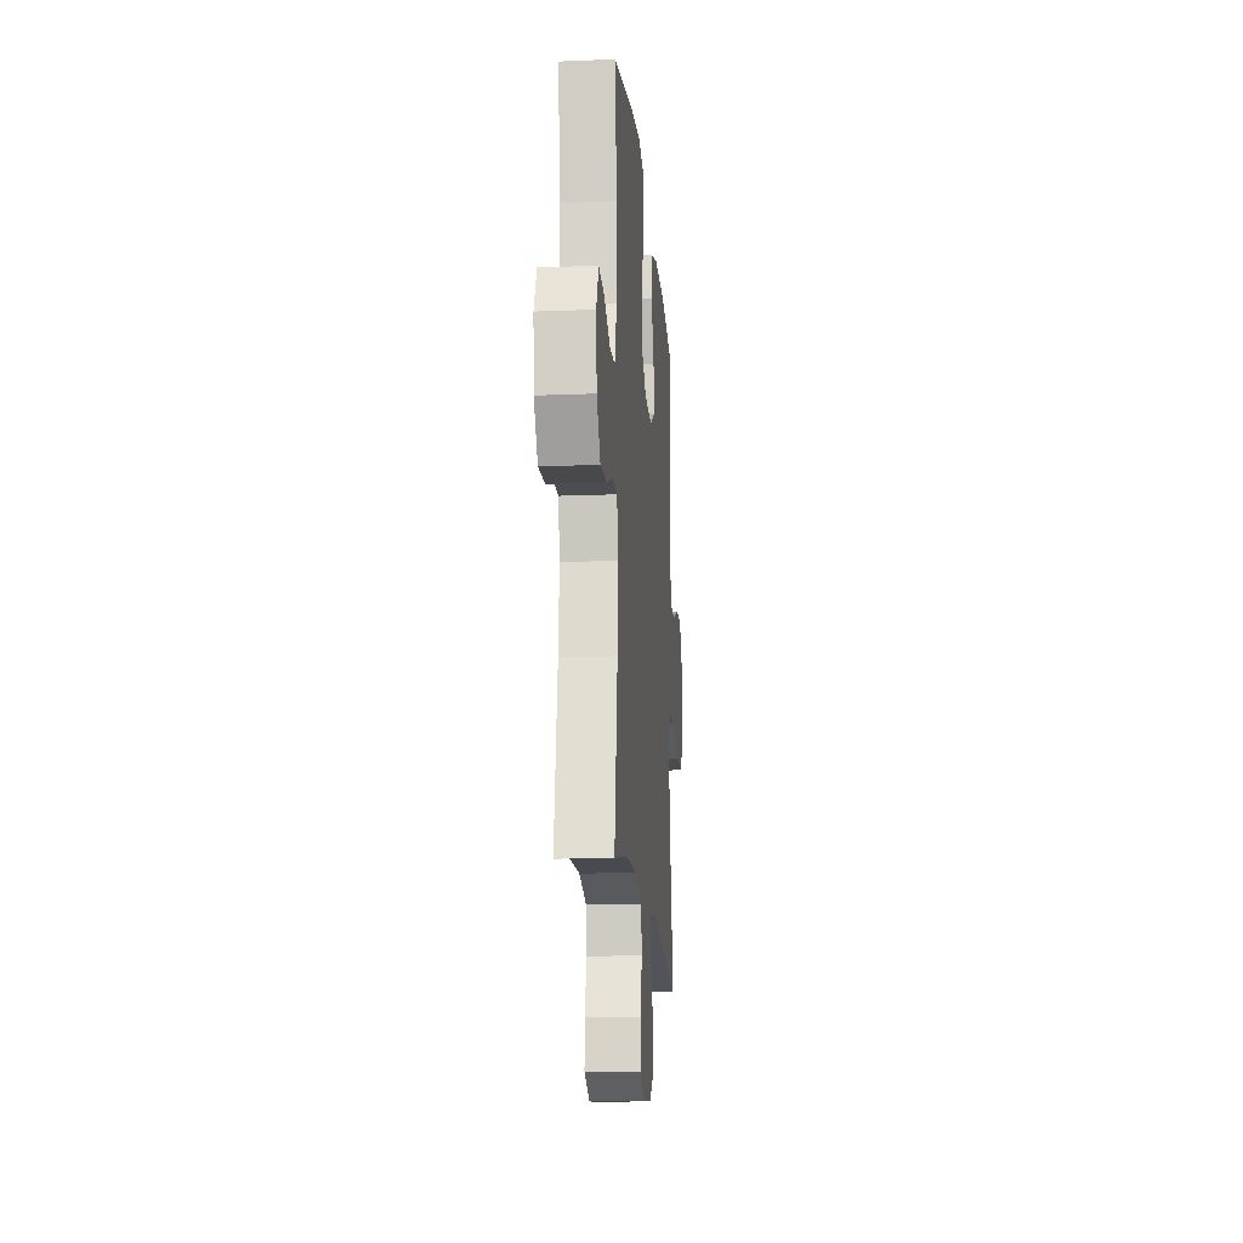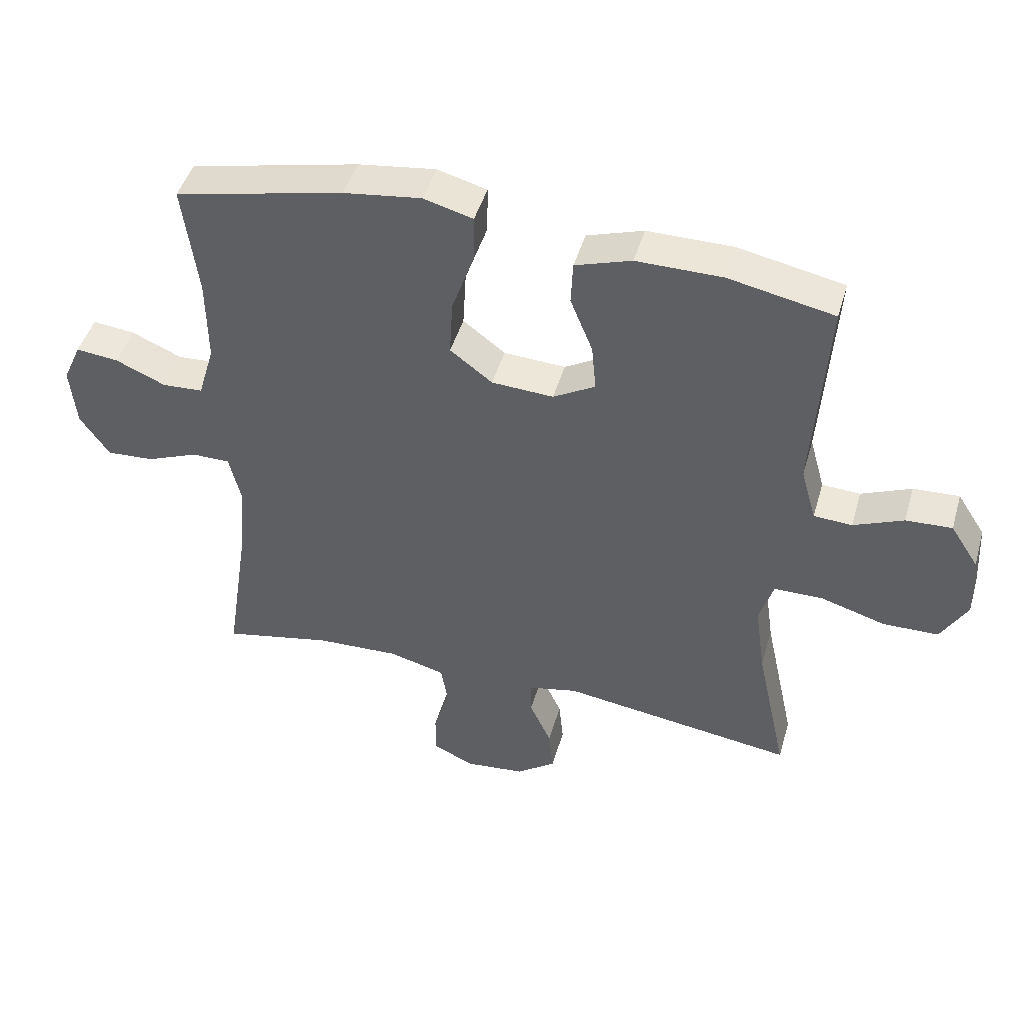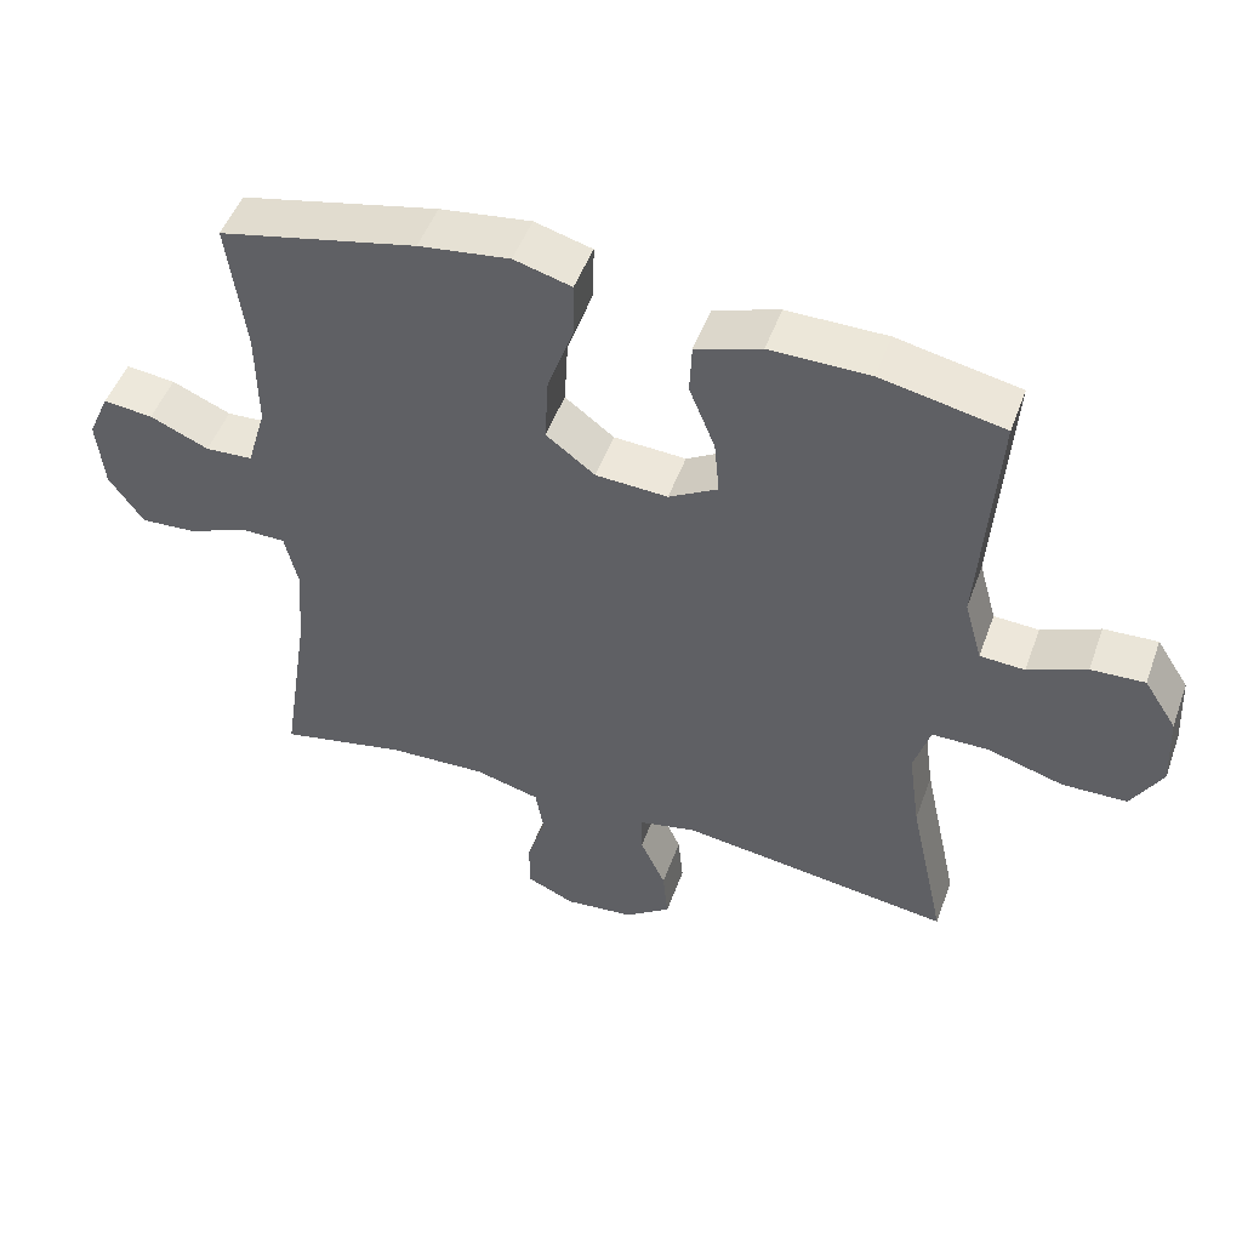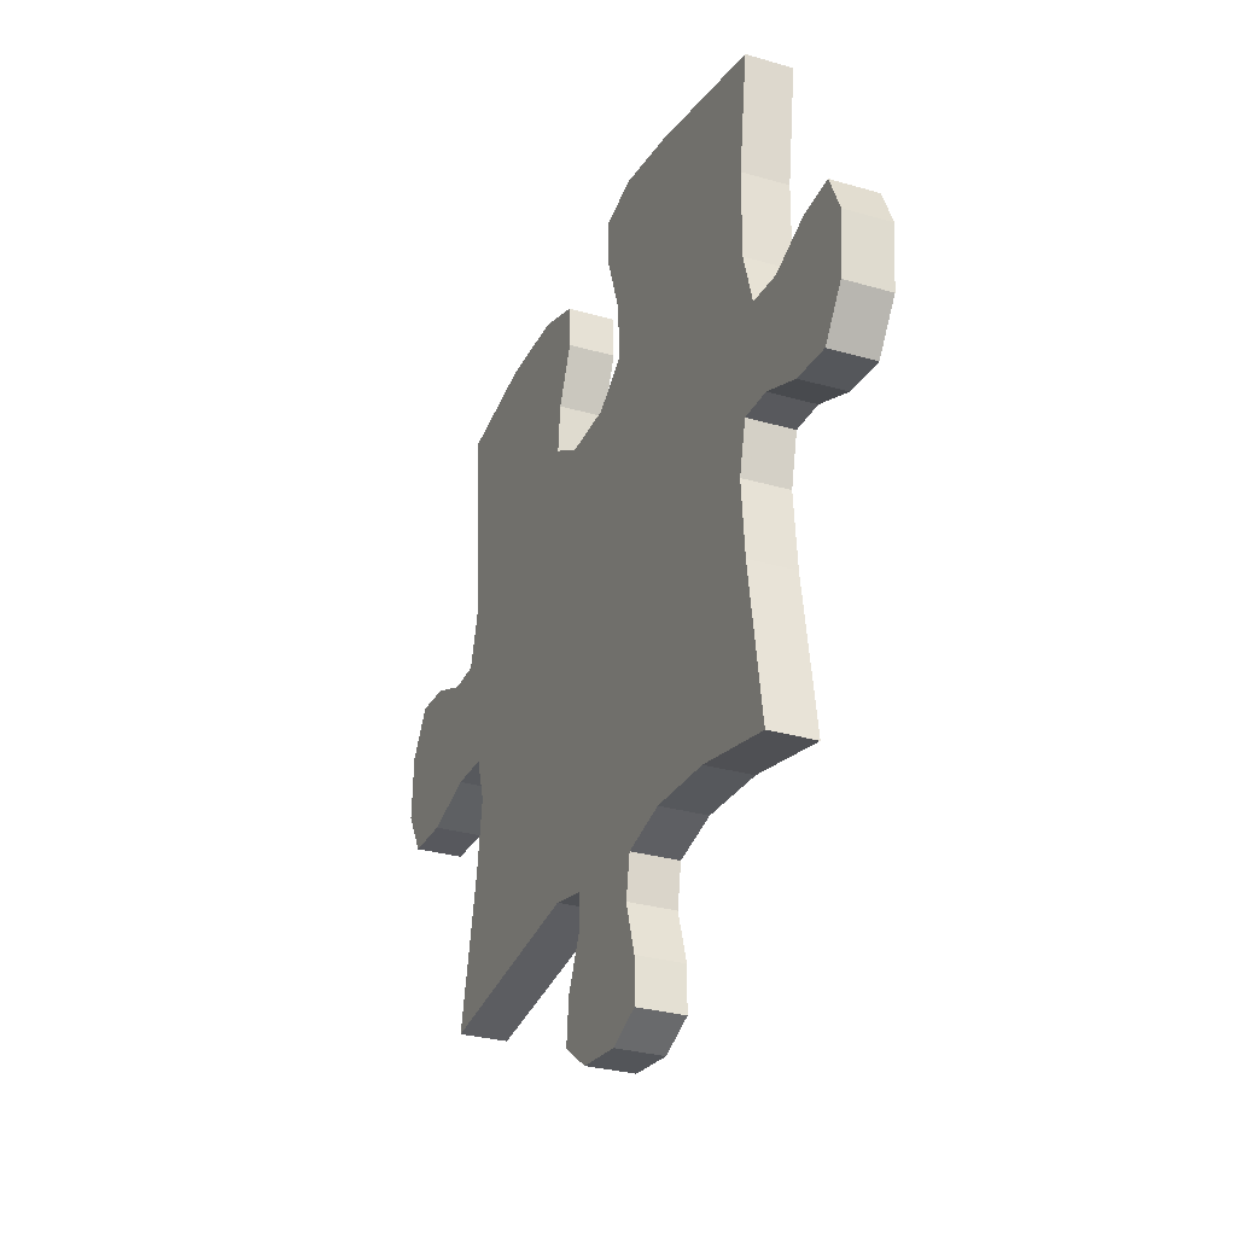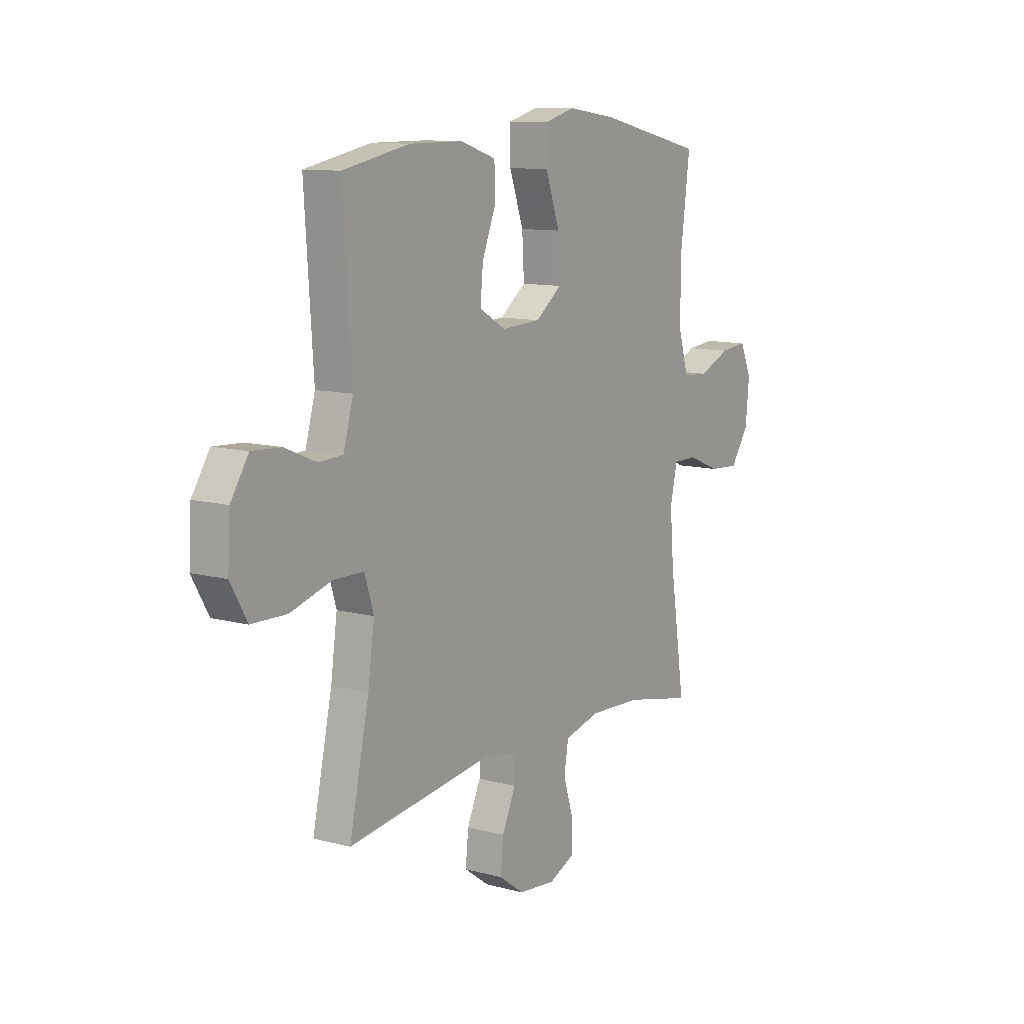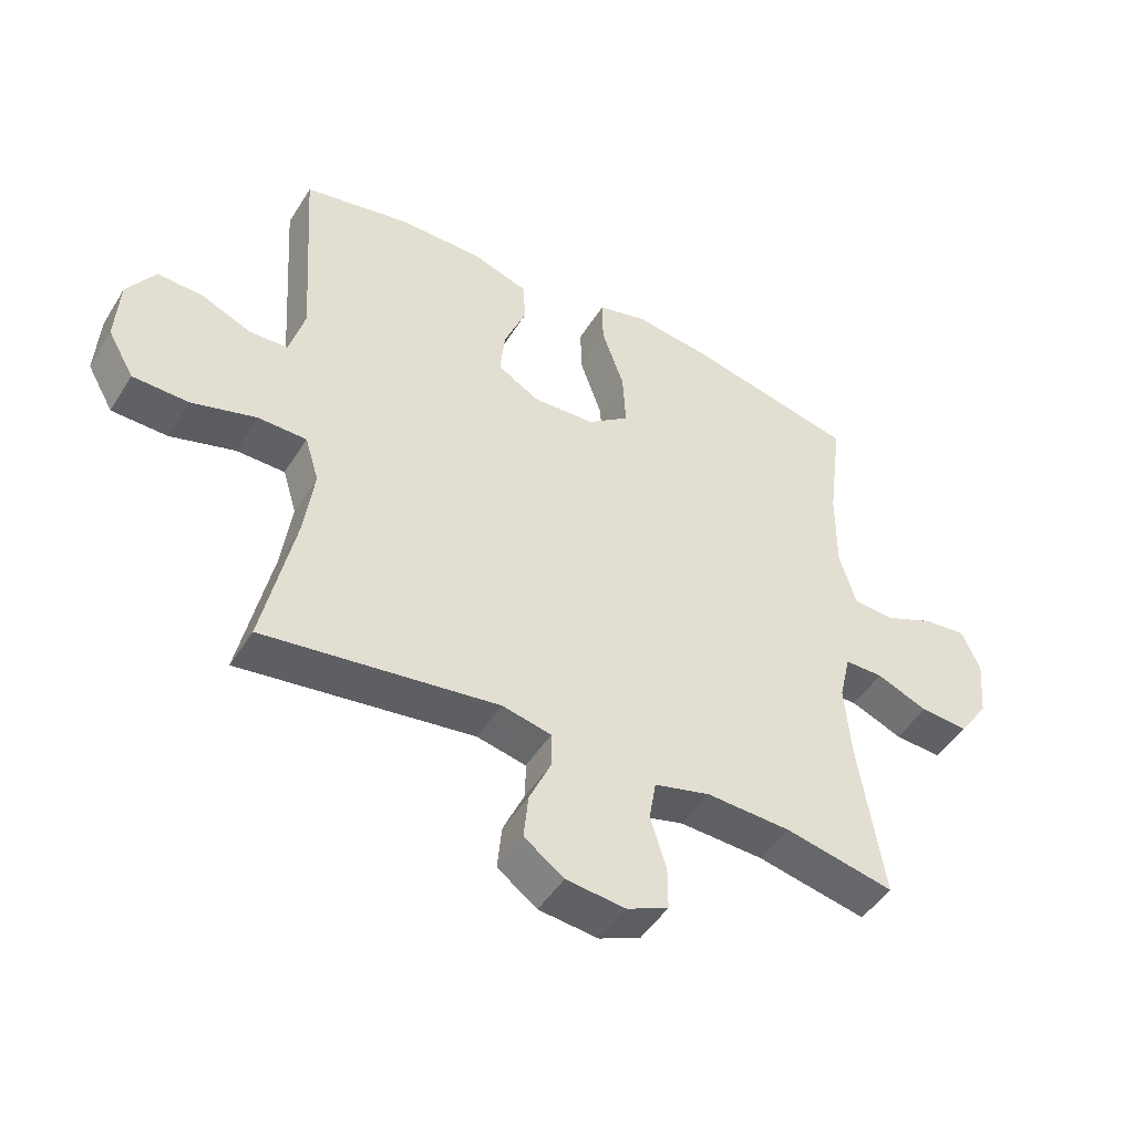
<metadata>
{"format":"obj","ext":"obj","renderer":"f3d","projection":"perspective","resolution":1024,"background":"white","views":[{"elev":-16.1,"azim":94.8,"up":"+Z"},{"elev":46.1,"azim":-164.0,"up":"+Z"},{"elev":49.8,"azim":-160.3,"up":"+Z"},{"elev":-30.1,"azim":67.1,"up":"+Z"},{"elev":10.9,"azim":-56.4,"up":"+Z"},{"elev":-47.5,"azim":-30.5,"up":"+Z"}]}
</metadata>
<code>
v -0.5 0.07 -0.5
v -0.451 0.07 -0.273
v -0.435 0.07 -0.159
v -0.457 0.07 -0.087
v -0.533 0.07 -0.086
v -0.635 0.07 -0.116
v -0.722 0.07 -0.114
v -0.763 0.07 -0.042
v -0.757 0.07 0.06
v -0.713 0.07 0.128
v -0.641 0.07 0.124
v -0.563 0.07 0.091
v -0.503 0.07 0.094
v -0.479 0.07 0.18
v -0.5 0.07 0.5
v -0.335 0.07 0.533
v -0.201 0.07 0.533
v -0.113 0.07 0.504
v -0.11 0.07 0.436
v -0.145 0.07 0.349
v -0.152 0.07 0.275
v -0.086 0.07 0.237
v 0.011 0.07 0.242
v 0.077 0.07 0.292
v 0.072 0.07 0.382
v 0.037 0.07 0.482
v 0.036 0.07 0.556
v 0.113 0.07 0.577
v 0.235 0.07 0.56
v 0.5 0.07 0.5
v 0.477 0.07 0.321
v 0.476 0.07 0.186
v 0.502 0.07 0.098
v 0.566 0.07 0.094
v 0.645 0.07 0.128
v 0.712 0.07 0.135
v 0.741 0.07 0.07
v 0.732 0.07 -0.026
v 0.686 0.07 -0.093
v 0.611 0.07 -0.088
v 0.53 0.07 -0.055
v 0.47 0.07 -0.055
v 0.452 0.07 -0.132
v 0.462 0.07 -0.252
v 0.5 0.07 -0.5
v 0.329 0.07 -0.464
v 0.197 0.07 -0.458
v 0.109 0.07 -0.481
v 0.098 0.07 -0.545
v 0.123 0.07 -0.626
v 0.123 0.07 -0.694
v 0.058 0.07 -0.723
v -0.035 0.07 -0.713
v -0.097 0.07 -0.668
v -0.09 0.07 -0.597
v -0.056 0.07 -0.522
v -0.056 0.07 -0.467
v -0.133 0.07 -0.45
v -0.5 0 -0.5
v -0.451 0 -0.273
v -0.435 0 -0.159
v -0.457 0 -0.087
v -0.533 0 -0.086
v -0.635 0 -0.116
v -0.722 0 -0.114
v -0.763 0 -0.042
v -0.757 0 0.06
v -0.713 0 0.128
v -0.641 0 0.124
v -0.563 0 0.091
v -0.503 0 0.094
v -0.479 0 0.18
v -0.5 0 0.5
v -0.335 0 0.533
v -0.201 0 0.533
v -0.113 0 0.504
v -0.11 0 0.436
v -0.145 0 0.349
v -0.152 0 0.275
v -0.086 0 0.237
v 0.011 0 0.242
v 0.077 0 0.292
v 0.072 0 0.382
v 0.037 0 0.482
v 0.036 0 0.556
v 0.113 0 0.577
v 0.235 0 0.56
v 0.5 0 0.5
v 0.477 0 0.321
v 0.476 0 0.186
v 0.502 0 0.098
v 0.566 0 0.094
v 0.645 0 0.128
v 0.712 0 0.135
v 0.741 0 0.07
v 0.732 0 -0.026
v 0.686 0 -0.093
v 0.611 0 -0.088
v 0.53 0 -0.055
v 0.47 0 -0.055
v 0.452 0 -0.132
v 0.462 0 -0.252
v 0.5 0 -0.5
v 0.329 0 -0.464
v 0.197 0 -0.458
v 0.109 0 -0.481
v 0.098 0 -0.545
v 0.123 0 -0.626
v 0.123 0 -0.694
v 0.058 0 -0.723
v -0.035 0 -0.713
v -0.097 0 -0.668
v -0.09 0 -0.597
v -0.056 0 -0.522
v -0.056 0 -0.467
v -0.133 0 -0.45
f 54 55 56
f 53 54 56
f 52 53 56
f 51 52 56
f 50 51 56
f 49 50 56
f 48 49 56 57
f 47 48 57 58
f 44 45 46
f 43 44 46 47
f 42 43 47 58
f 39 40 41
f 38 39 41
f 37 38 41
f 36 37 41
f 35 36 41
f 34 35 41
f 33 34 41 42
f 58 1 2
f 42 58 2
f 33 42 2
f 32 33 2
f 29 30 31
f 28 29 31
f 27 28 31
f 26 27 31
f 25 26 31
f 24 25 31 32
f 18 19 20
f 17 18 20
f 16 17 20
f 15 16 20
f 14 15 20
f 13 14 20 21
f 10 11 12
f 9 10 12
f 8 9 12
f 7 8 12
f 6 7 12
f 5 6 12
f 4 5 12 13
f 13 21 22
f 4 13 22
f 3 4 22
f 32 2 3
f 24 32 3
f 23 24 3
f 3 22 23
f 114 113 112
f 114 112 111
f 114 111 110
f 114 110 109
f 114 109 108
f 114 108 107
f 115 114 107 106
f 116 115 106 105
f 104 103 102
f 105 104 102 101
f 116 105 101 100
f 99 98 97
f 99 97 96
f 99 96 95
f 99 95 94
f 99 94 93
f 99 93 92
f 100 99 92 91
f 60 59 116
f 60 116 100
f 60 100 91
f 60 91 90
f 89 88 87
f 89 87 86
f 89 86 85
f 89 85 84
f 89 84 83
f 90 89 83 82
f 78 77 76
f 78 76 75
f 78 75 74
f 78 74 73
f 78 73 72
f 79 78 72 71
f 70 69 68
f 70 68 67
f 70 67 66
f 70 66 65
f 70 65 64
f 70 64 63
f 71 70 63 62
f 80 79 71
f 80 71 62
f 80 62 61
f 61 60 90
f 61 90 82
f 61 82 81
f 81 80 61
f 1 59 60 2
f 2 60 61 3
f 3 61 62 4
f 4 62 63 5
f 5 63 64 6
f 6 64 65 7
f 7 65 66 8
f 8 66 67 9
f 9 67 68 10
f 10 68 69 11
f 11 69 70 12
f 12 70 71 13
f 13 71 72 14
f 14 72 73 15
f 15 73 74 16
f 16 74 75 17
f 17 75 76 18
f 18 76 77 19
f 19 77 78 20
f 20 78 79 21
f 21 79 80 22
f 22 80 81 23
f 23 81 82 24
f 24 82 83 25
f 25 83 84 26
f 26 84 85 27
f 27 85 86 28
f 28 86 87 29
f 29 87 88 30
f 30 88 89 31
f 31 89 90 32
f 32 90 91 33
f 33 91 92 34
f 34 92 93 35
f 35 93 94 36
f 36 94 95 37
f 37 95 96 38
f 38 96 97 39
f 39 97 98 40
f 40 98 99 41
f 41 99 100 42
f 42 100 101 43
f 43 101 102 44
f 44 102 103 45
f 45 103 104 46
f 46 104 105 47
f 47 105 106 48
f 48 106 107 49
f 49 107 108 50
f 50 108 109 51
f 51 109 110 52
f 52 110 111 53
f 53 111 112 54
f 54 112 113 55
f 55 113 114 56
f 56 114 115 57
f 57 115 116 58
f 58 116 59 1

</code>
